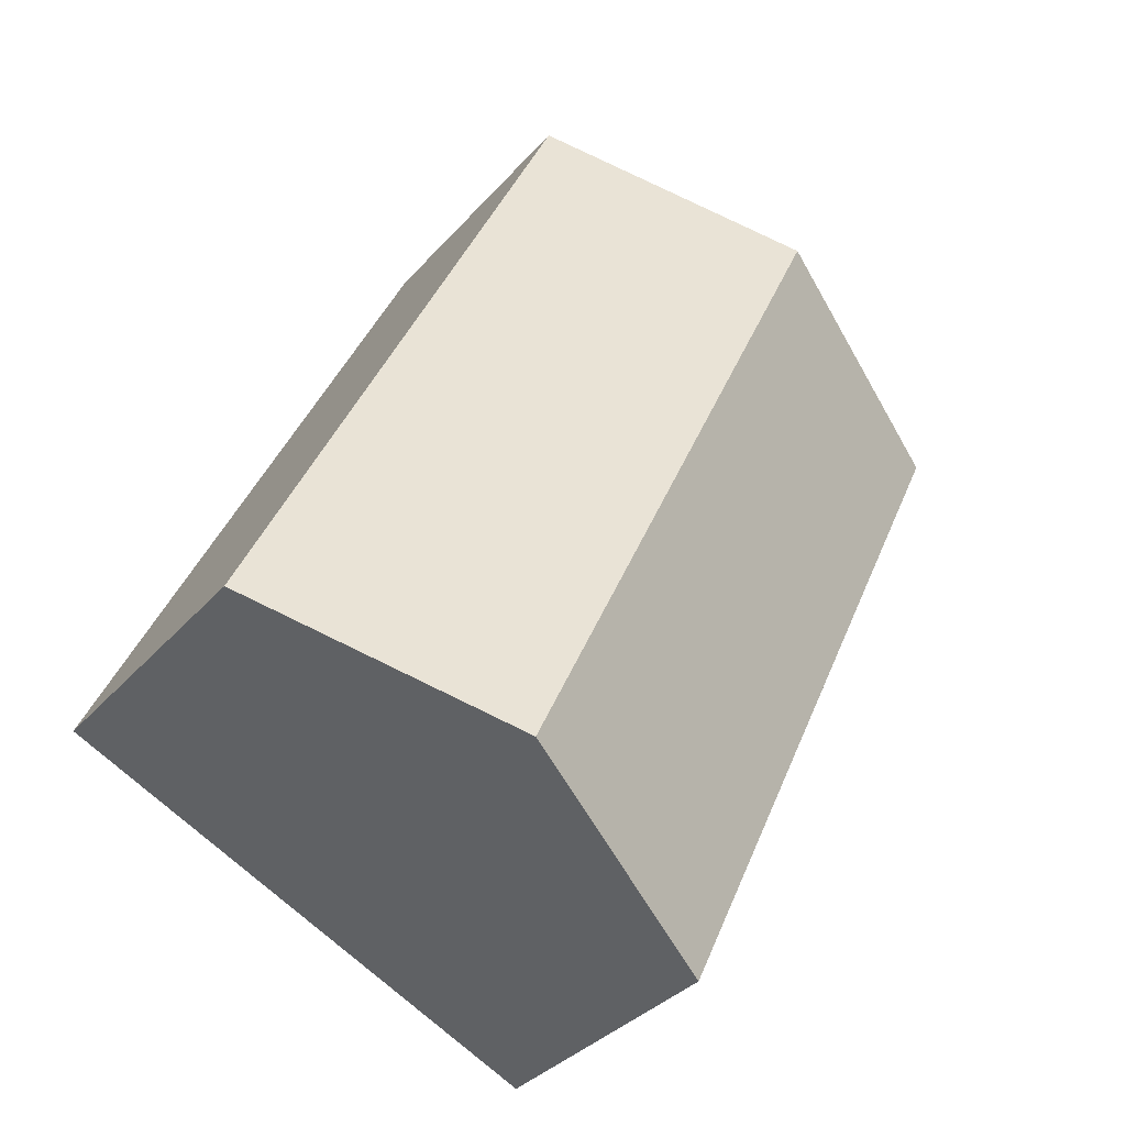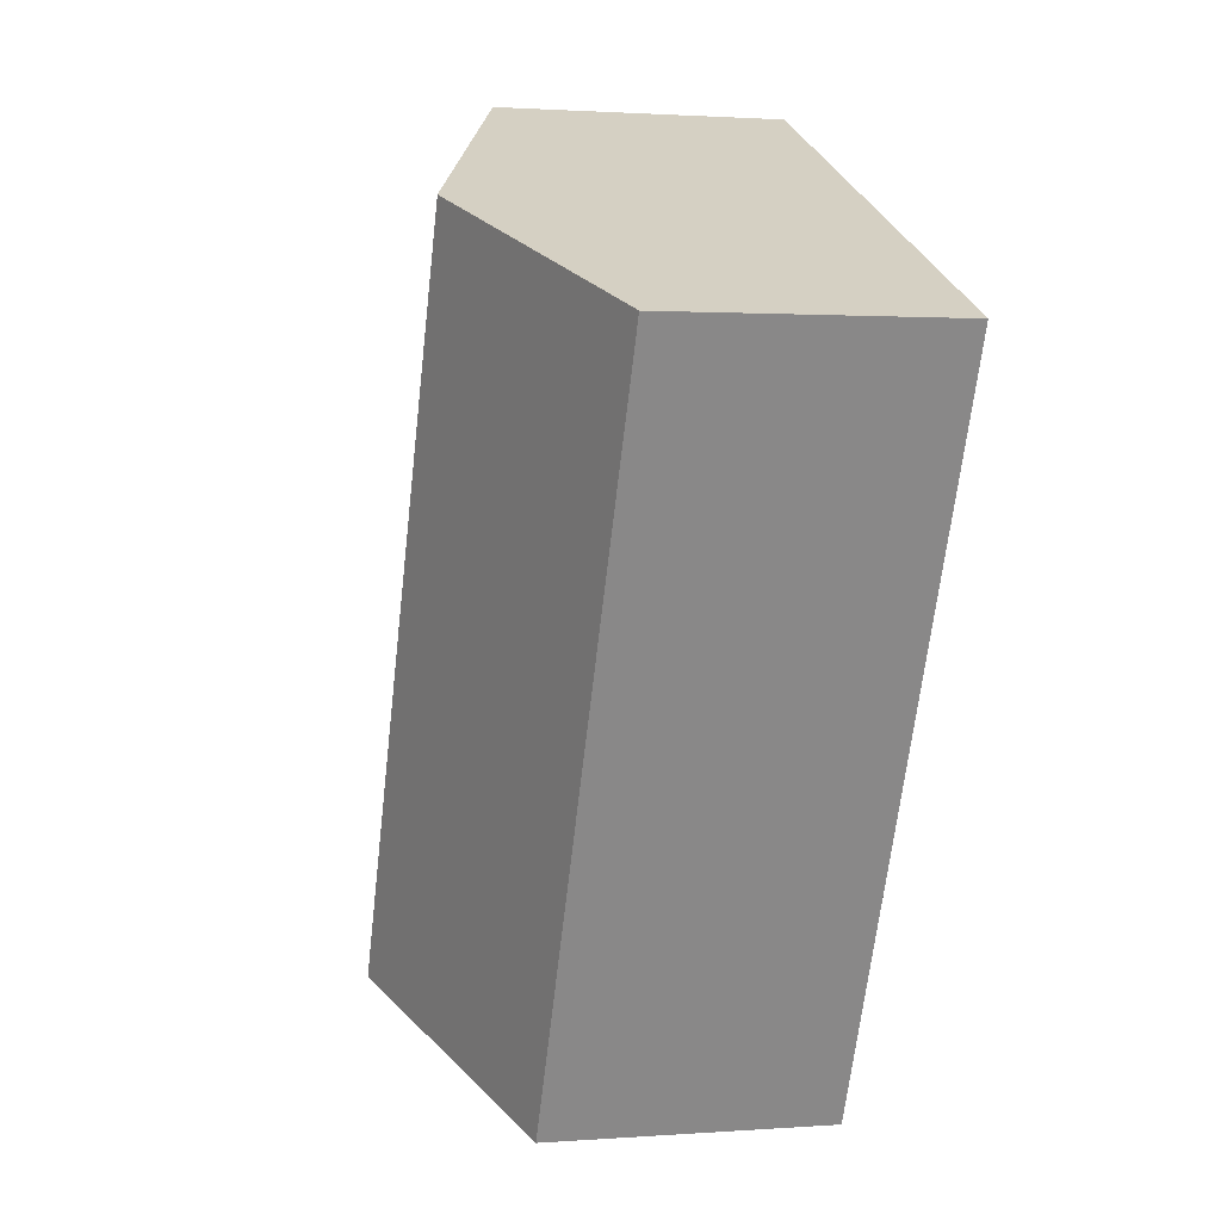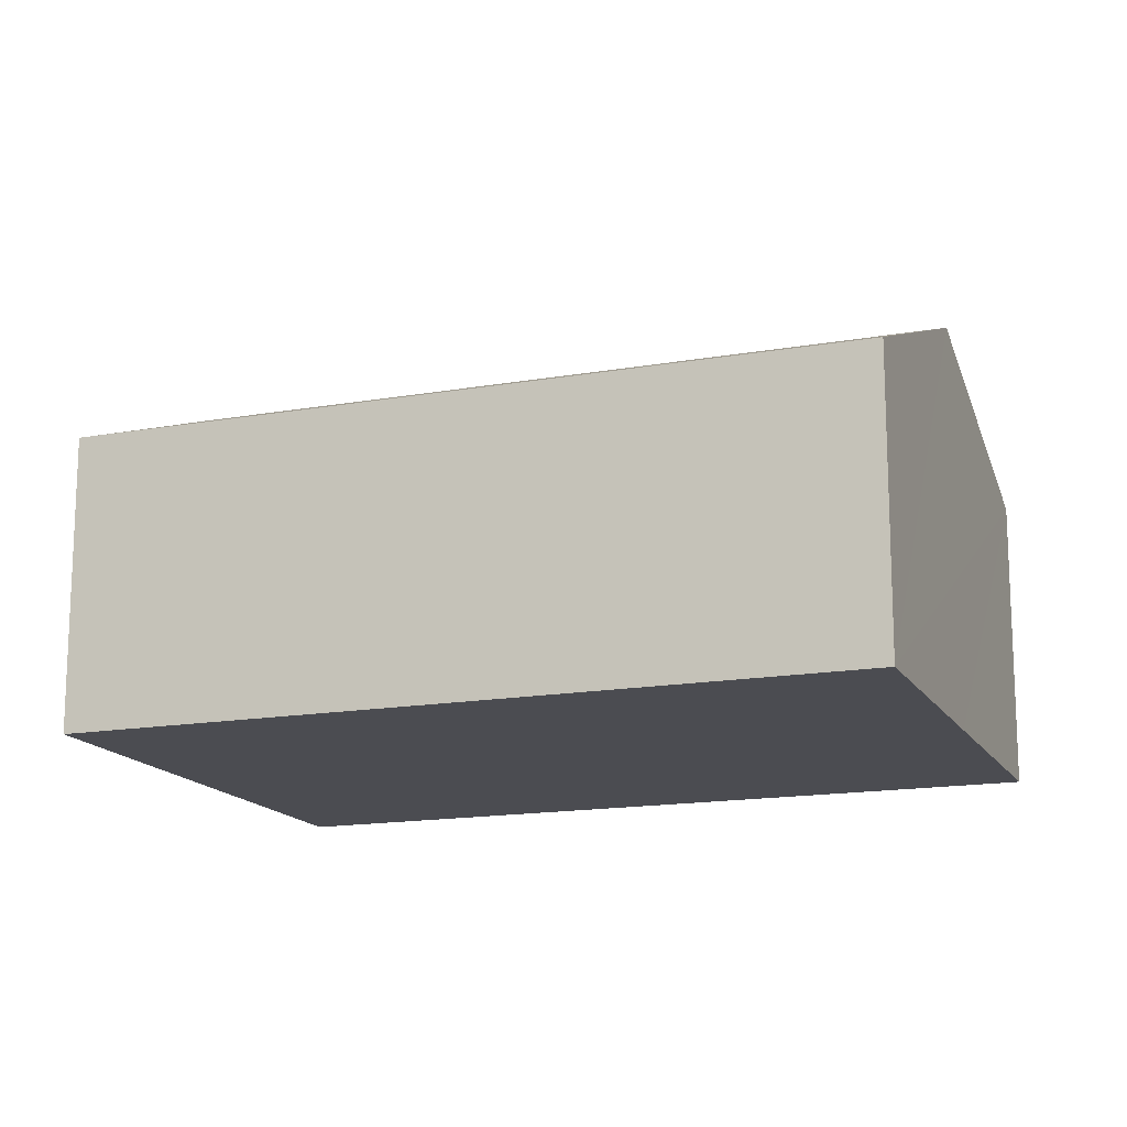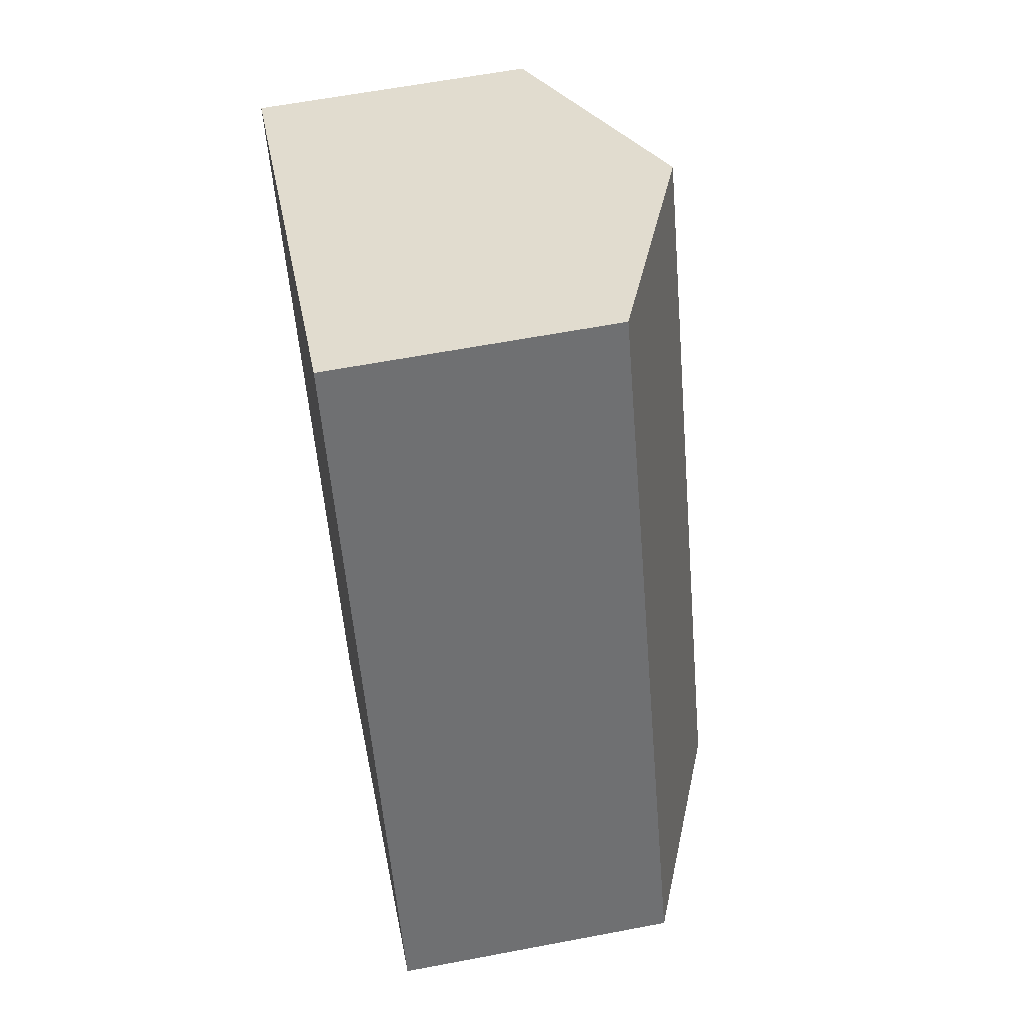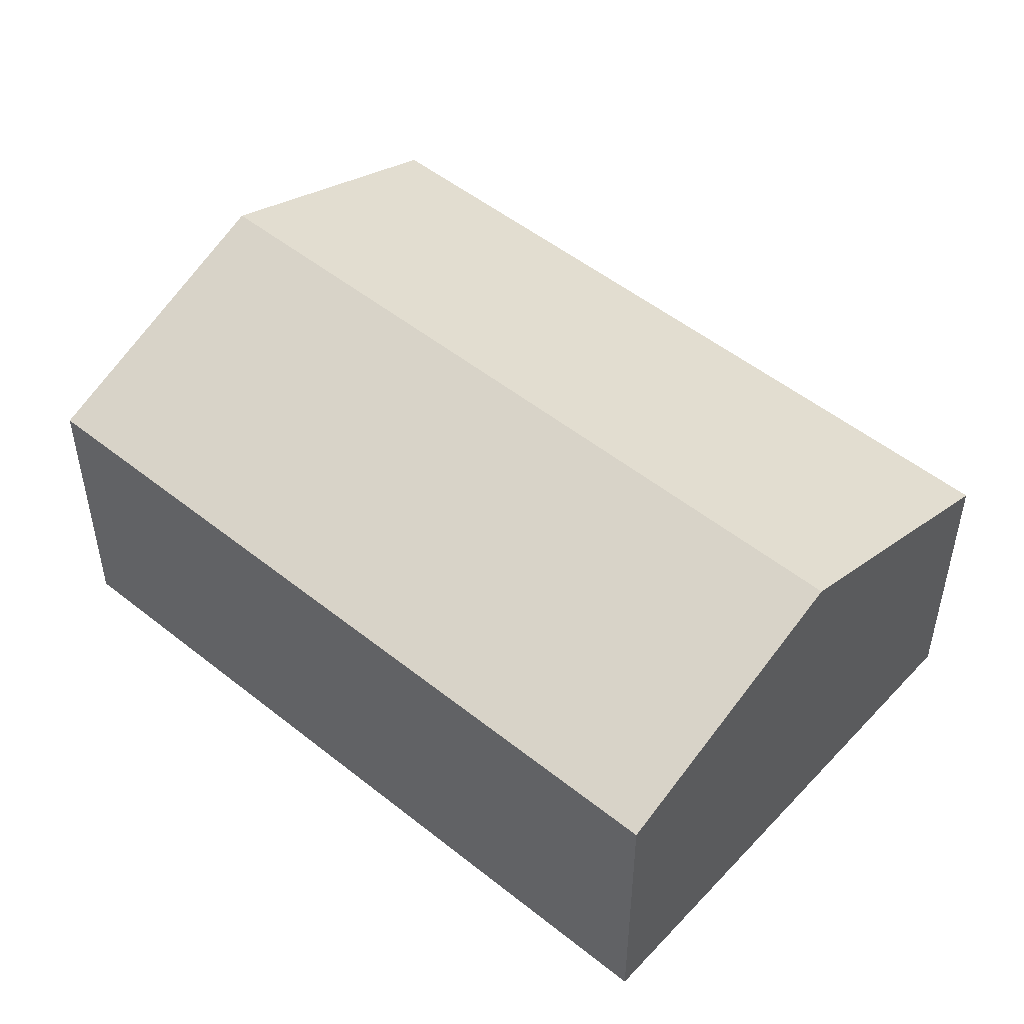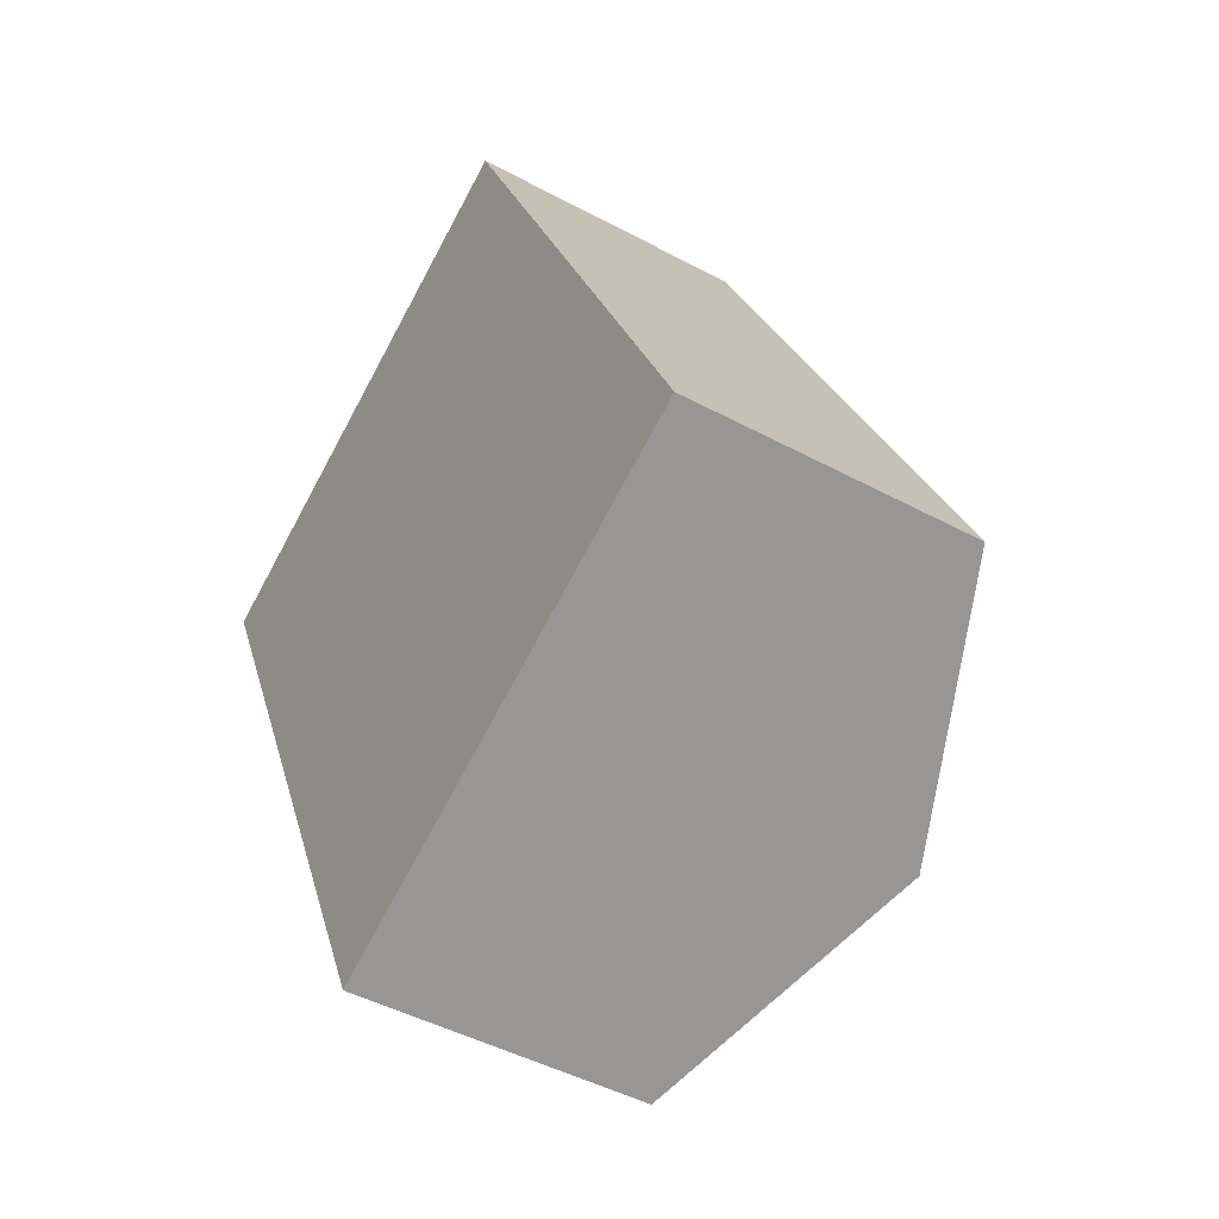
<metadata>
{"format":"obj","ext":"obj","renderer":"f3d","projection":"perspective","resolution":1024,"background":"white","views":[{"elev":-34.9,"azim":145.1,"up":"+Z"},{"elev":1.5,"azim":-105.5,"up":"+Z"},{"elev":-15.5,"azim":-94.5,"up":"+Y"},{"elev":61.0,"azim":79.0,"up":"+Z"},{"elev":50.9,"azim":106.2,"up":"+Y"},{"elev":-46.3,"azim":58.4,"up":"+Z"}]}
</metadata>
<code>
v  2.291 3.645 1.063
v  7.637 2.67 -4.458
v  5.347 3.645 -5.521
v  4.581 2.67 2.126
v  3.056 2.67 -6.584
v  0 2.67 1.635e-16
v  3.056 4.032e-16 -6.584
v  0 0 0
v  2.291 -6.509e-17 1.063
v  4.581 -1.302e-16 2.126
v  7.637 2.73e-16 -4.458
v  5.347 3.381e-16 -5.521
g defaultobject
f 1 2 3
f 2 1 4
f 5 1 3
f 1 5 6
f 7 6 5
f 6 7 8
f 8 1 6
f 1 8 4
f 4 8 9
f 4 9 10
f 10 2 4
f 2 10 11
f 3 7 5
f 7 3 2
f 7 2 12
f 12 2 11
f 9 11 10
f 11 9 8
f 11 8 7
f 11 7 12

</code>
